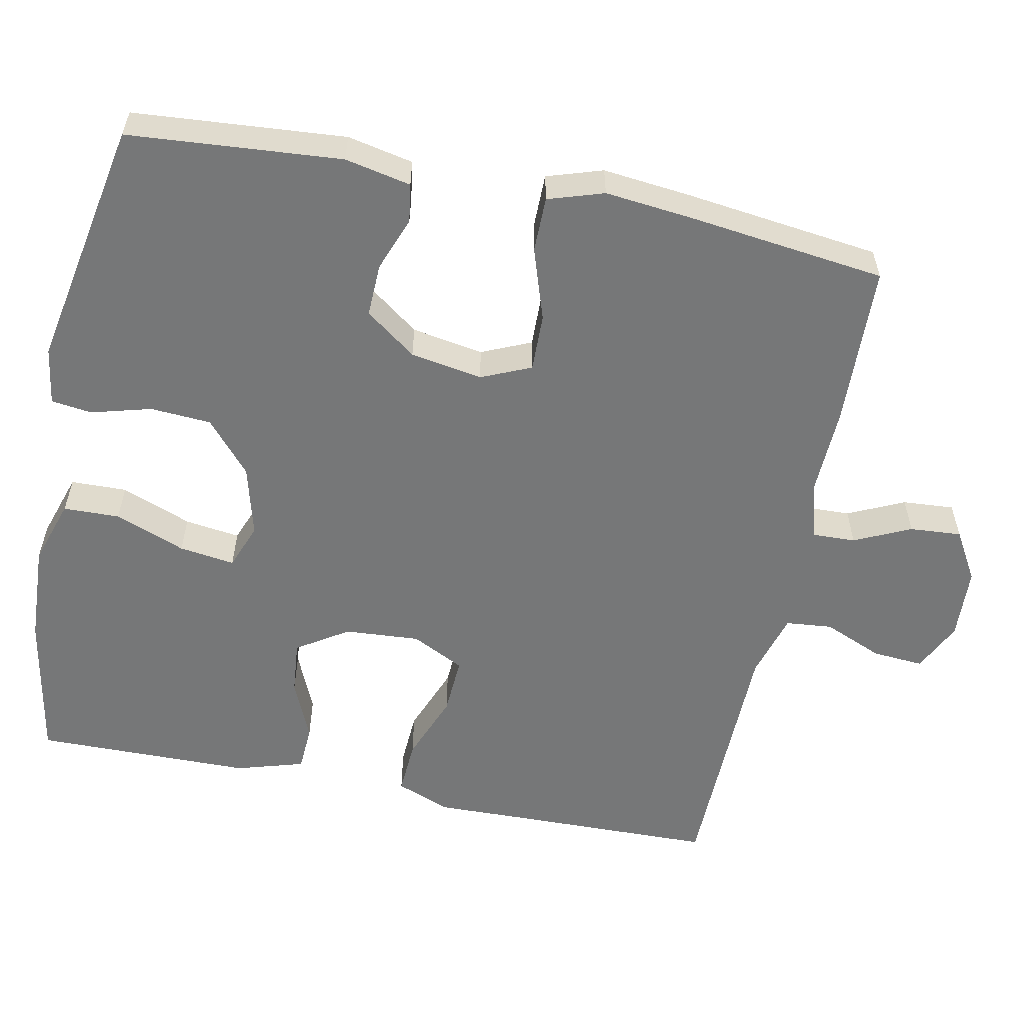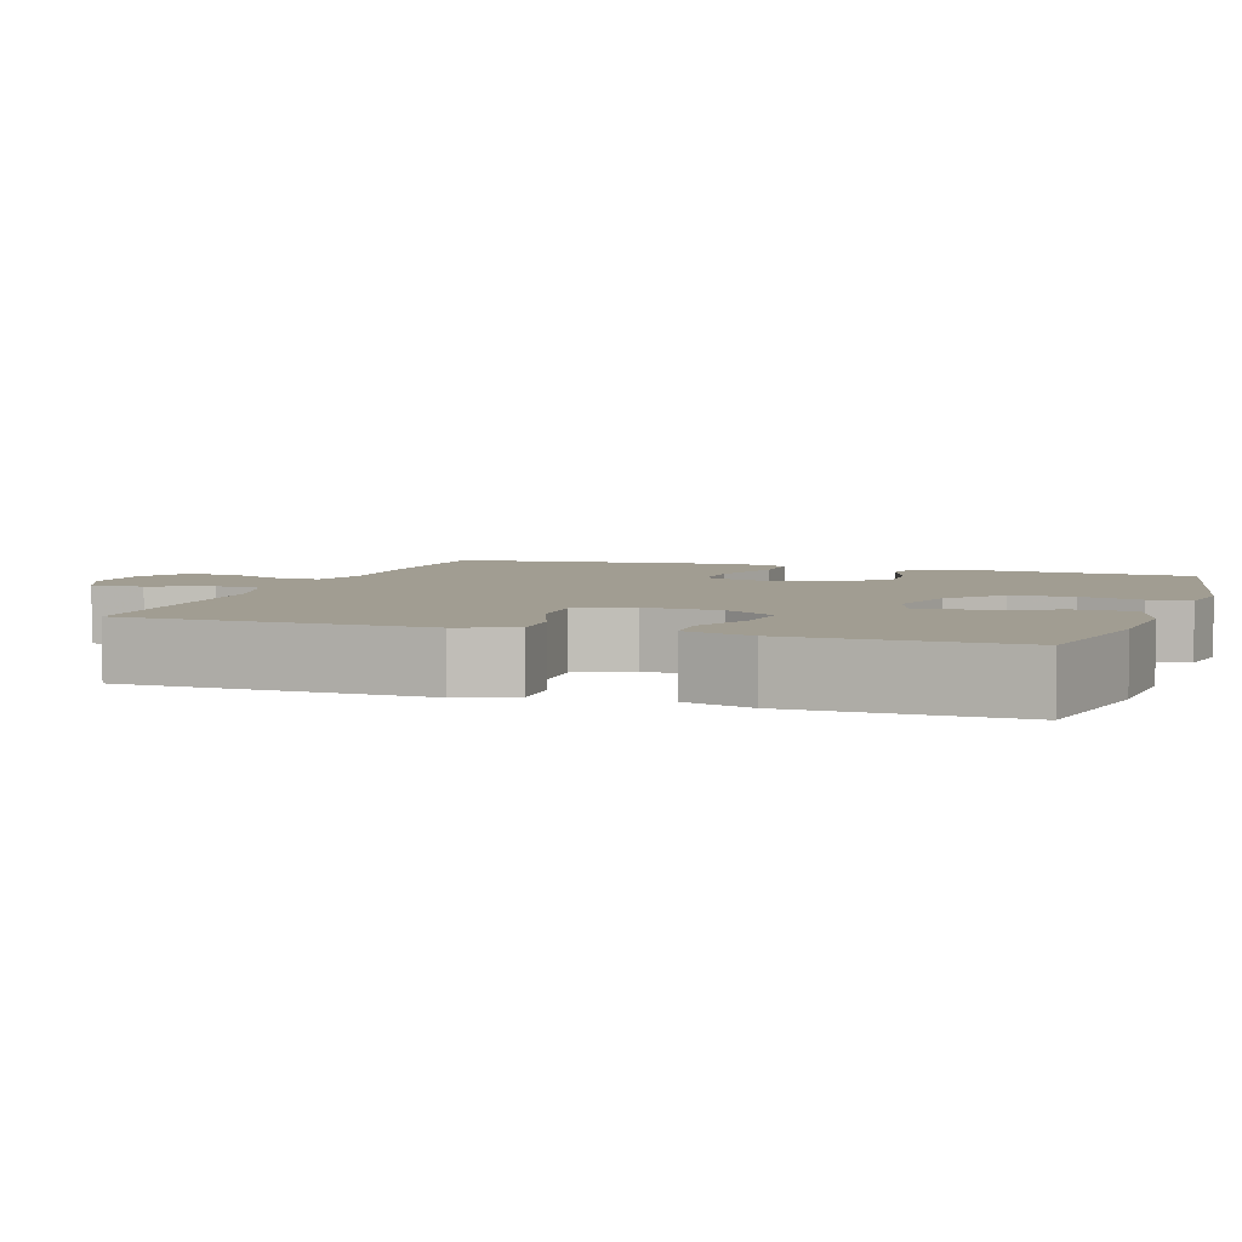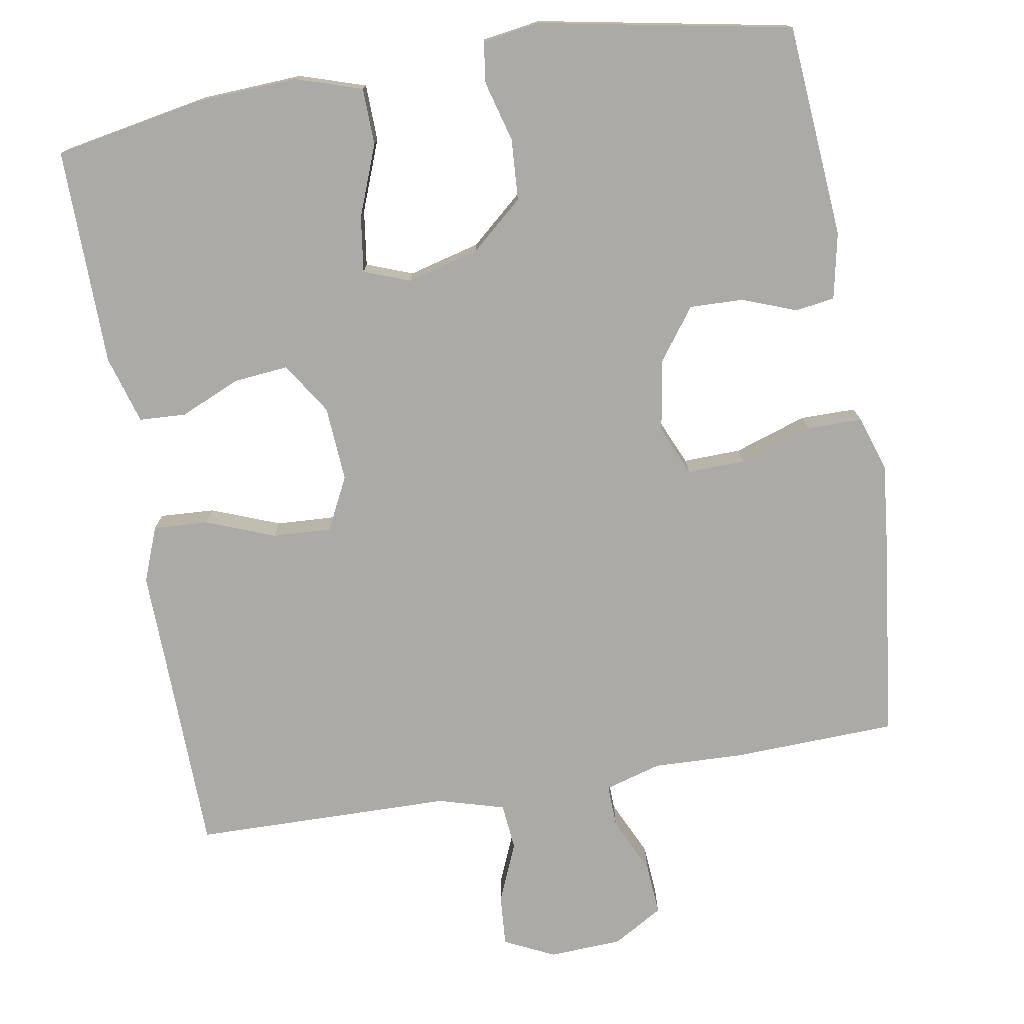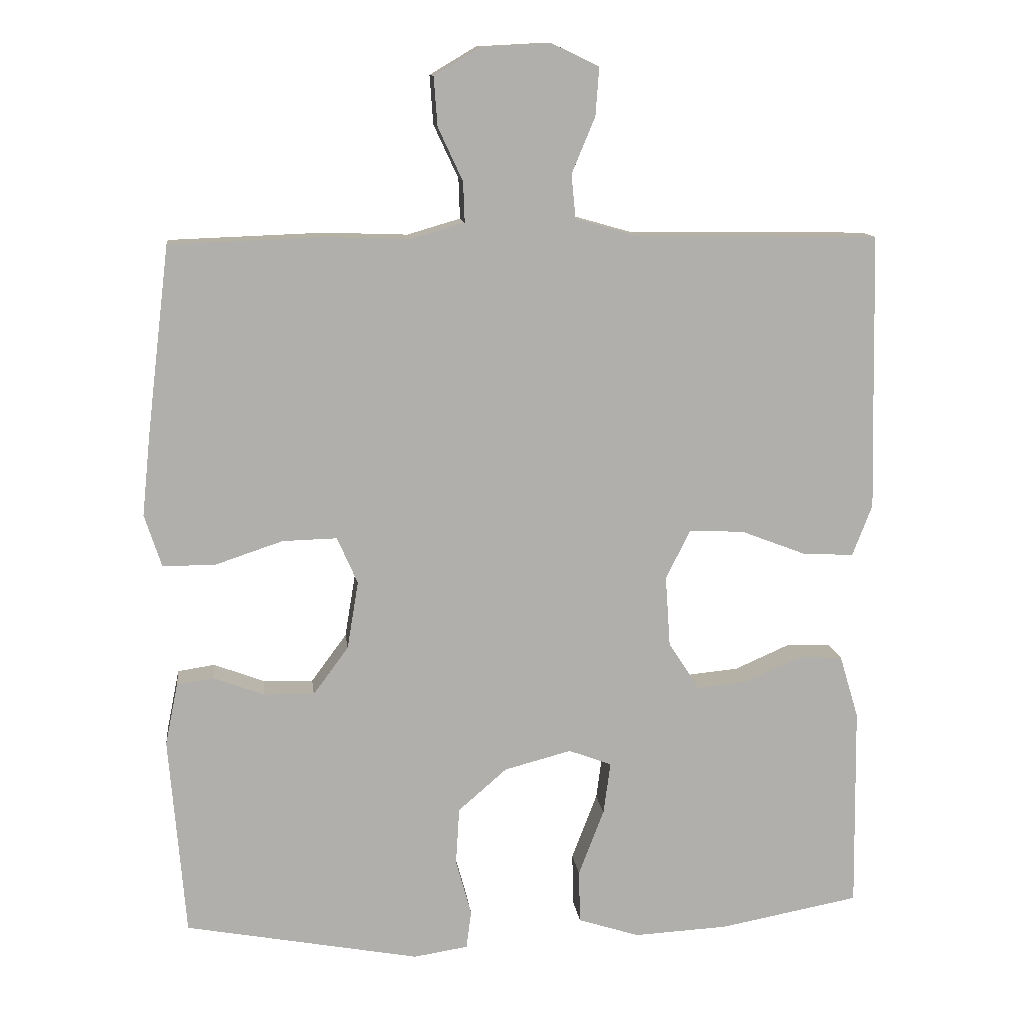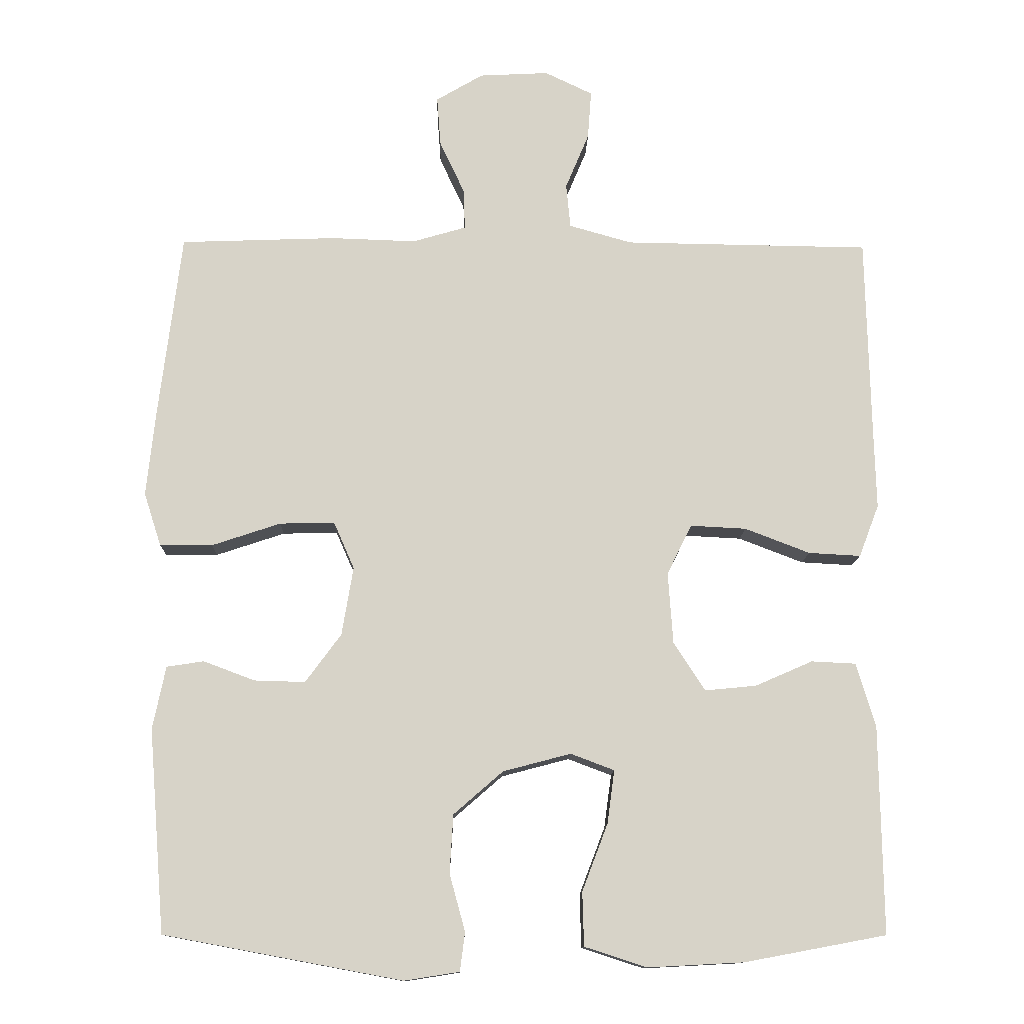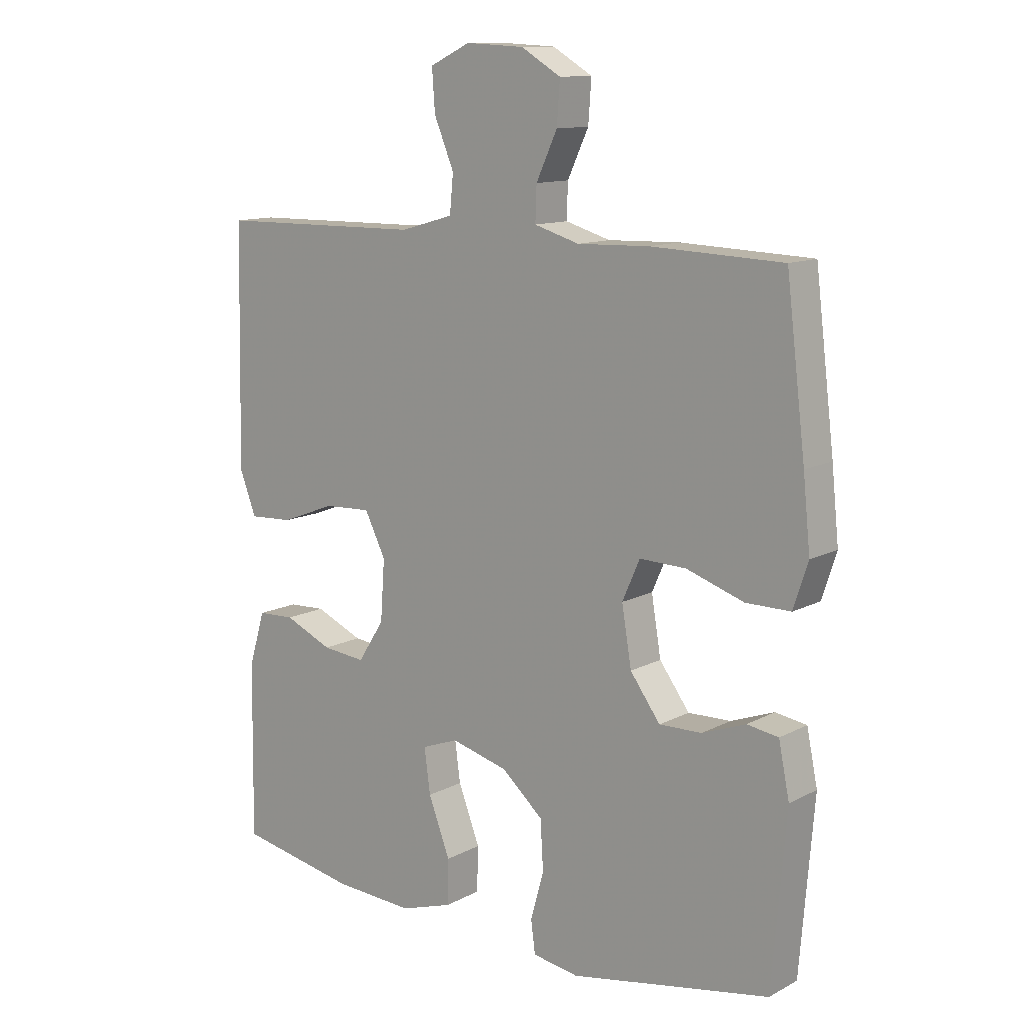
<metadata>
{"format":"obj","ext":"obj","renderer":"f3d","projection":"perspective","resolution":1024,"background":"white","views":[{"elev":-57.0,"azim":-101.6,"up":"+Y"},{"elev":4.8,"azim":108.9,"up":"+Y"},{"elev":-75.9,"azim":-170.4,"up":"+Y"},{"elev":12.1,"azim":-6.7,"up":"+Z"},{"elev":-12.4,"azim":-1.4,"up":"+Z"},{"elev":12.2,"azim":-140.6,"up":"+Z"}]}
</metadata>
<code>
v 0.5 0.07 -0.5
v 0.302 0.07 -0.537
v 0.168 0.07 -0.544
v 0.081 0.07 -0.516
v 0.079 0.07 -0.441
v 0.115 0.07 -0.347
v 0.125 0.07 -0.273
v 0.064 0.07 -0.25
v -0.031 0.07 -0.275
v -0.1 0.07 -0.335
v -0.105 0.07 -0.416
v -0.083 0.07 -0.496
v -0.09 0.07 -0.55
v -0.167 0.07 -0.562
v -0.5 0.07 -0.5
v -0.523 0.07 -0.217
v -0.505 0.07 -0.129
v -0.453 0.07 -0.121
v -0.381 0.07 -0.148
v -0.31 0.07 -0.15
v -0.26 0.07 -0.082
v -0.244 0.07 0.014
v -0.273 0.07 0.08
v -0.35 0.07 0.078
v -0.446 0.07 0.046
v -0.52 0.07 0.046
v -0.544 0.07 0.12
v -0.532 0.07 0.237
v -0.5 0.07 0.5
v -0.282 0.07 0.508
v -0.163 0.07 0.504
v -0.088 0.07 0.526
v -0.09 0.07 0.583
v -0.125 0.07 0.658
v -0.13 0.07 0.727
v -0.064 0.07 0.766
v 0.033 0.07 0.771
v 0.1 0.07 0.739
v 0.095 0.07 0.671
v 0.062 0.07 0.592
v 0.068 0.07 0.53
v 0.156 0.07 0.505
v 0.5 0.07 0.5
v 0.506 0.07 0.224
v 0.509 0.07 0.108
v 0.481 0.07 0.035
v 0.408 0.07 0.039
v 0.317 0.07 0.074
v 0.239 0.07 0.078
v 0.204 0.07 0.008
v 0.211 0.07 -0.092
v 0.255 0.07 -0.16
v 0.327 0.07 -0.153
v 0.407 0.07 -0.118
v 0.469 0.07 -0.121
v 0.496 0.07 -0.211
v 0.5 0 -0.5
v 0.302 0 -0.537
v 0.168 0 -0.544
v 0.081 0 -0.516
v 0.079 0 -0.441
v 0.115 0 -0.347
v 0.125 0 -0.273
v 0.064 0 -0.25
v -0.031 0 -0.275
v -0.1 0 -0.335
v -0.105 0 -0.416
v -0.083 0 -0.496
v -0.09 0 -0.55
v -0.167 0 -0.562
v -0.5 0 -0.5
v -0.523 0 -0.217
v -0.505 0 -0.129
v -0.453 0 -0.121
v -0.381 0 -0.148
v -0.31 0 -0.15
v -0.26 0 -0.082
v -0.244 0 0.014
v -0.273 0 0.08
v -0.35 0 0.078
v -0.446 0 0.046
v -0.52 0 0.046
v -0.544 0 0.12
v -0.532 0 0.237
v -0.5 0 0.5
v -0.282 0 0.508
v -0.163 0 0.504
v -0.088 0 0.526
v -0.09 0 0.583
v -0.125 0 0.658
v -0.13 0 0.727
v -0.064 0 0.766
v 0.033 0 0.771
v 0.1 0 0.739
v 0.095 0 0.671
v 0.062 0 0.592
v 0.068 0 0.53
v 0.156 0 0.505
v 0.5 0 0.5
v 0.506 0 0.224
v 0.509 0 0.108
v 0.481 0 0.035
v 0.408 0 0.039
v 0.317 0 0.074
v 0.239 0 0.078
v 0.204 0 0.008
v 0.211 0 -0.092
v 0.255 0 -0.16
v 0.327 0 -0.153
v 0.407 0 -0.118
v 0.469 0 -0.121
v 0.496 0 -0.211
f 53 54 55 56
f 52 53 56 1
f 45 46 47 48
f 44 45 48 49
f 42 43 44 49
f 41 42 49 50
f 37 38 39 40
f 37 40 41
f 36 37 41
f 33 34 35 36
f 32 33 36 41
f 31 32 41 50
f 24 25 26 27
f 23 24 27 28
f 16 17 18 19
f 16 19 20
f 15 16 20
f 14 15 20 21
f 11 12 13 14
f 10 11 14 21
f 3 4 5 6
f 3 6 7
f 52 1 2 3
f 51 52 3 7
f 23 28 29 30
f 22 23 30 31
f 9 10 21 22
f 8 9 22 31
f 31 50 51
f 7 8 31 51
f 112 111 110 109
f 57 112 109 108
f 104 103 102 101
f 105 104 101 100
f 105 100 99 98
f 106 105 98 97
f 96 95 94 93
f 97 96 93
f 97 93 92
f 92 91 90 89
f 97 92 89 88
f 106 97 88 87
f 83 82 81 80
f 84 83 80 79
f 75 74 73 72
f 76 75 72
f 76 72 71
f 77 76 71 70
f 70 69 68 67
f 77 70 67 66
f 62 61 60 59
f 63 62 59
f 59 58 57 108
f 63 59 108 107
f 86 85 84 79
f 87 86 79 78
f 78 77 66 65
f 87 78 65 64
f 107 106 87
f 107 87 64 63
f 1 57 58 2
f 2 58 59 3
f 3 59 60 4
f 4 60 61 5
f 5 61 62 6
f 6 62 63 7
f 7 63 64 8
f 8 64 65 9
f 9 65 66 10
f 10 66 67 11
f 11 67 68 12
f 12 68 69 13
f 13 69 70 14
f 14 70 71 15
f 15 71 72 16
f 16 72 73 17
f 17 73 74 18
f 18 74 75 19
f 19 75 76 20
f 20 76 77 21
f 21 77 78 22
f 22 78 79 23
f 23 79 80 24
f 24 80 81 25
f 25 81 82 26
f 26 82 83 27
f 27 83 84 28
f 28 84 85 29
f 29 85 86 30
f 30 86 87 31
f 31 87 88 32
f 32 88 89 33
f 33 89 90 34
f 34 90 91 35
f 35 91 92 36
f 36 92 93 37
f 37 93 94 38
f 38 94 95 39
f 39 95 96 40
f 40 96 97 41
f 41 97 98 42
f 42 98 99 43
f 43 99 100 44
f 44 100 101 45
f 45 101 102 46
f 46 102 103 47
f 47 103 104 48
f 48 104 105 49
f 49 105 106 50
f 50 106 107 51
f 51 107 108 52
f 52 108 109 53
f 53 109 110 54
f 54 110 111 55
f 55 111 112 56
f 56 112 57 1

</code>
